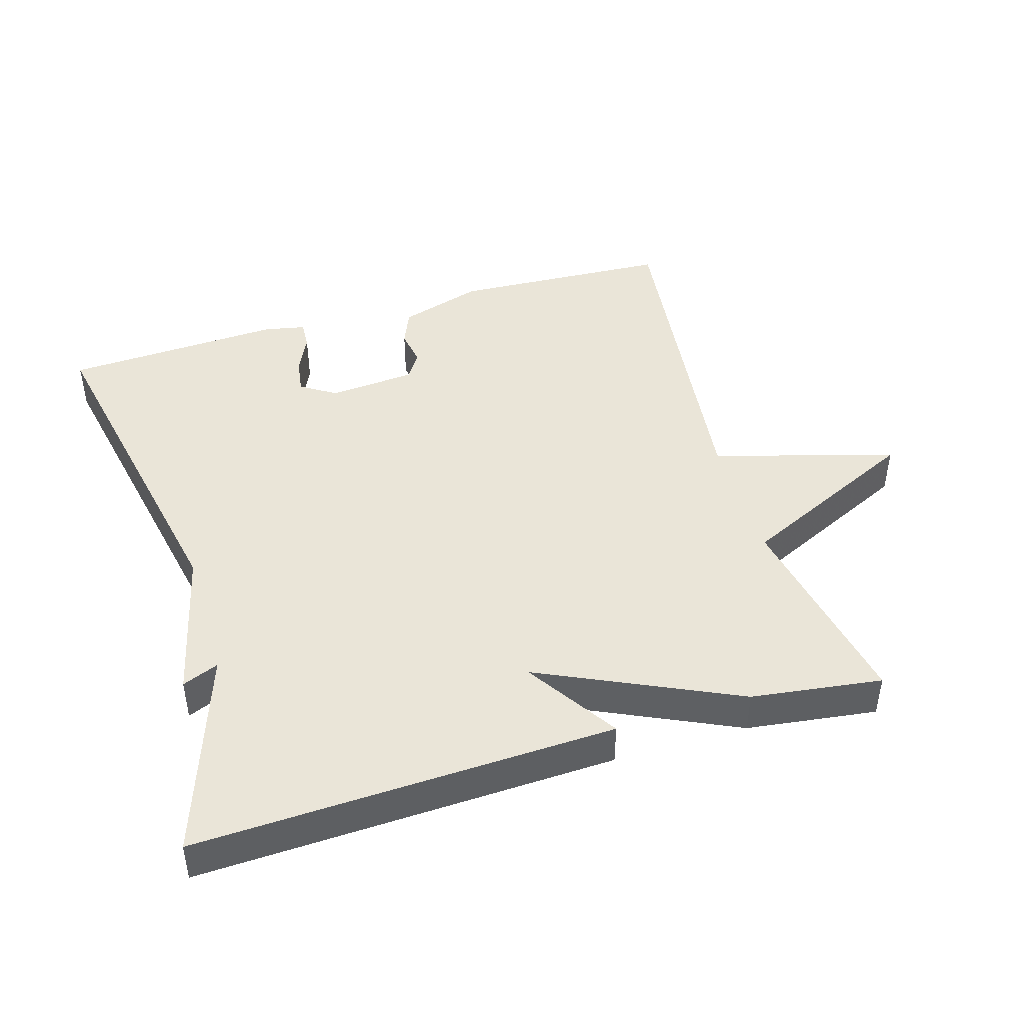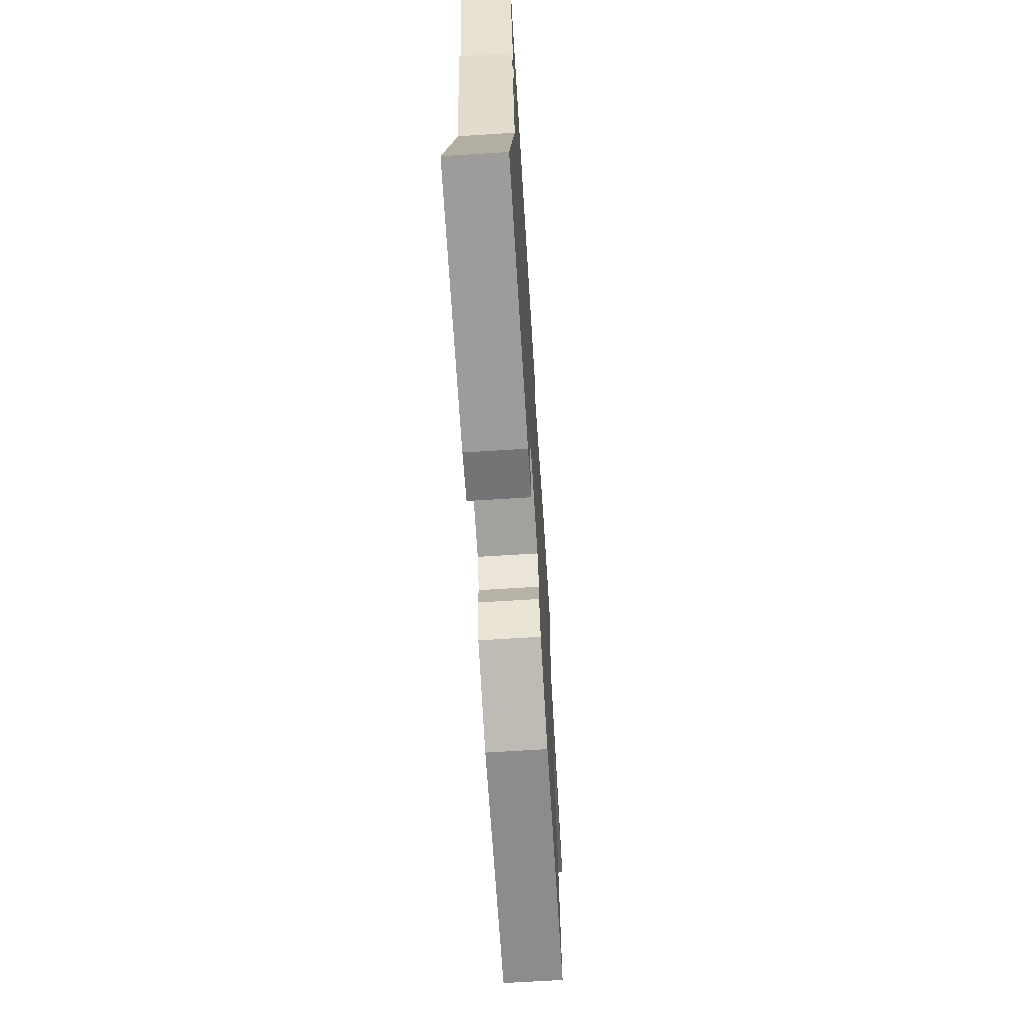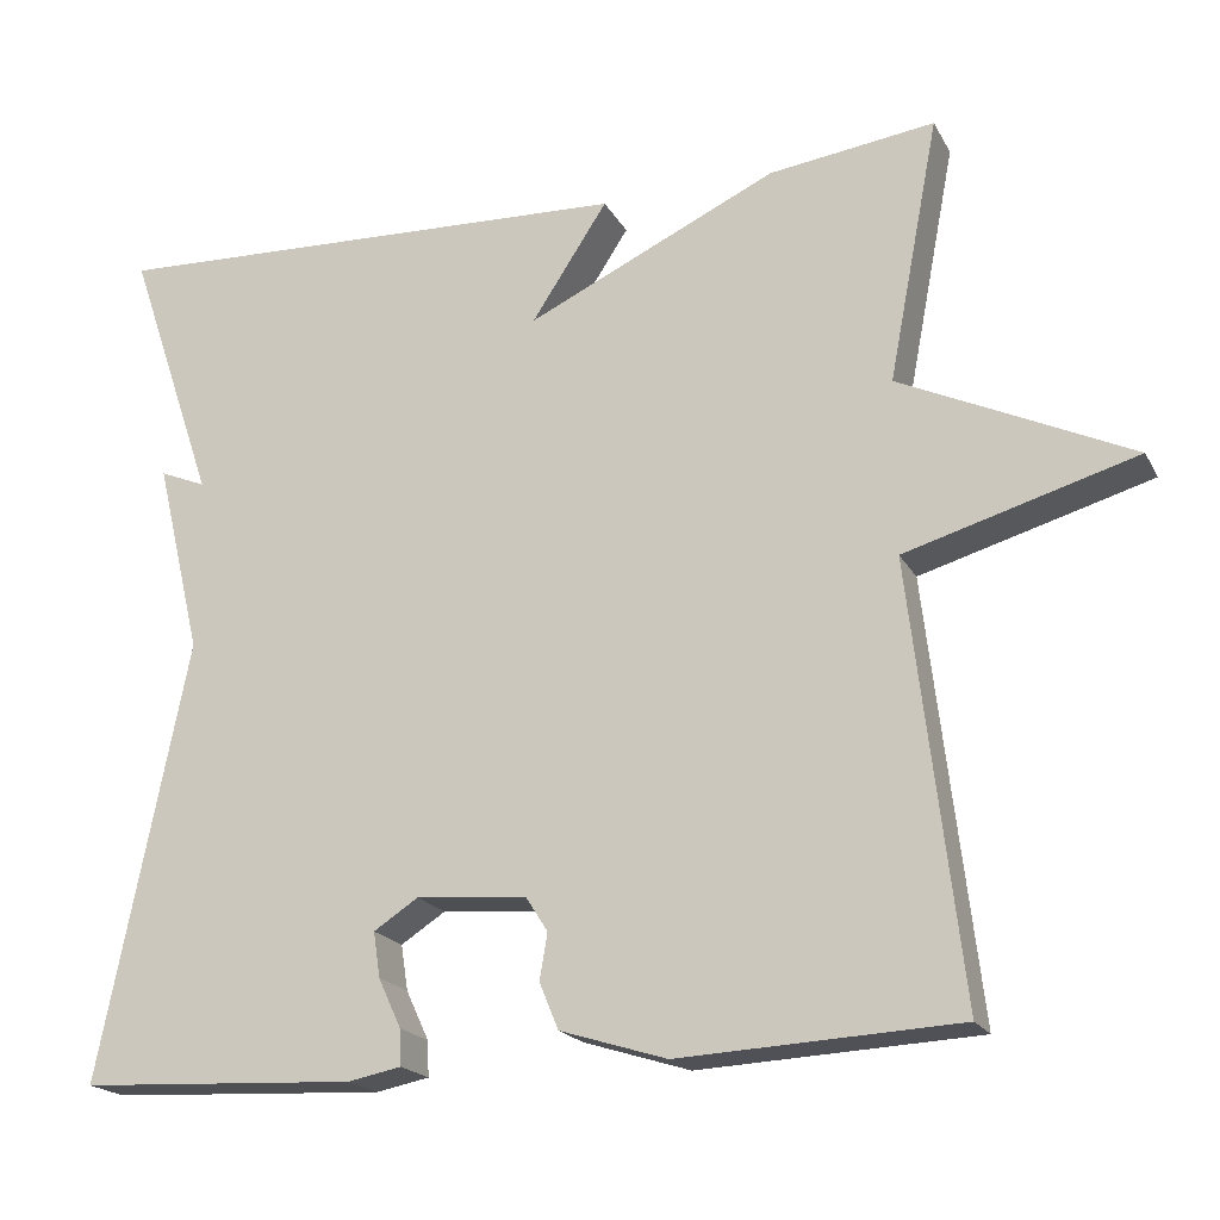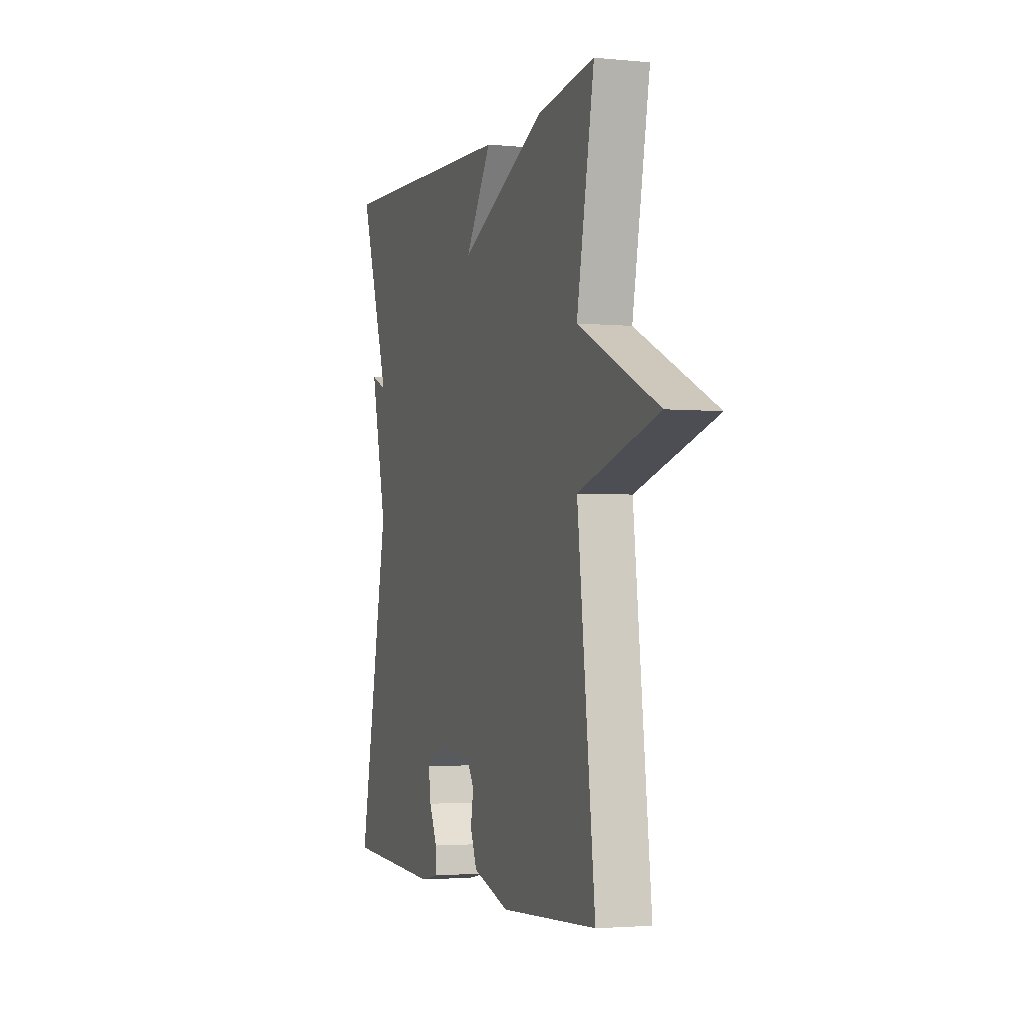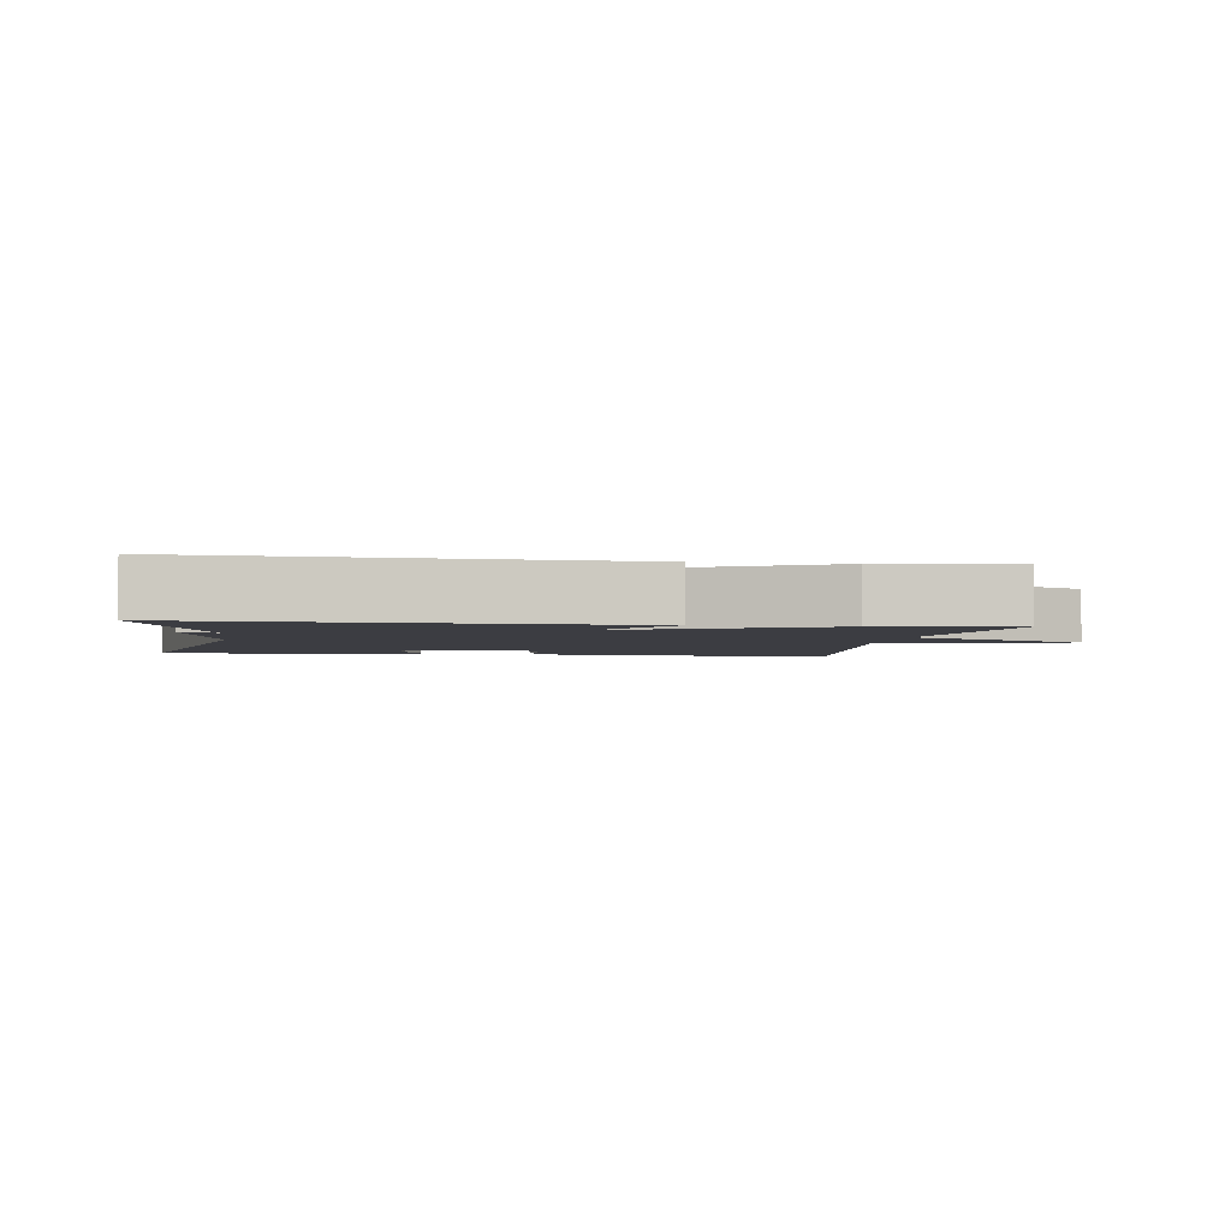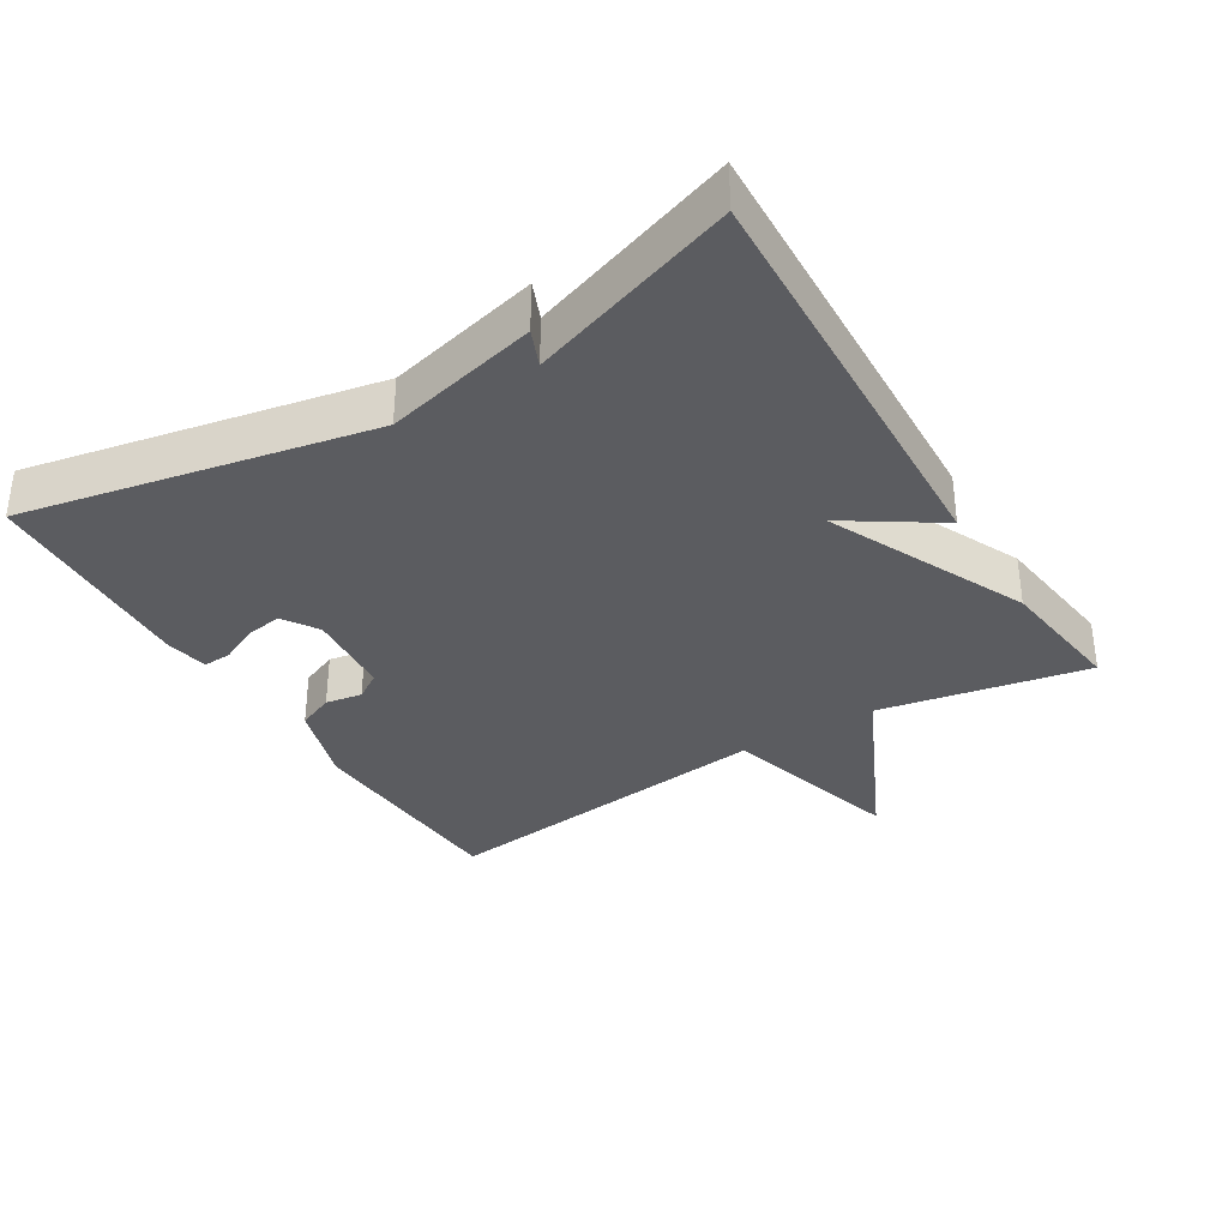
<metadata>
{"format":"obj","ext":"obj","renderer":"f3d","projection":"perspective","resolution":1024,"background":"white","views":[{"elev":44.9,"azim":-16.6,"up":"+Y"},{"elev":-67.2,"azim":-86.4,"up":"+Z"},{"elev":-19.6,"azim":21.2,"up":"+Z"},{"elev":-2.7,"azim":71.2,"up":"+Z"},{"elev":-2.9,"azim":-8.3,"up":"+Y"},{"elev":-34.5,"azim":-58.6,"up":"+Y"}]}
</metadata>
<code>
v -0.5 0.07 0.5
v 0.11 0.07 0.475
v 0.023 0.07 0.342
v 0.31 0.07 0.475
v 0.5 0.07 0.5
v 0.442 0.07 0.198
v 0.706 0.07 0.074
v 0.442 0.07 -0.002
v 0.5 0.07 -0.5
v 0.181 0.07 -0.516
v 0.059 0.07 -0.478
v 0.037 0.07 -0.425
v 0.046 0.07 -0.372
v 0.021 0.07 -0.333
v -0.106 0.07 -0.322
v -0.157 0.07 -0.355
v -0.149 0.07 -0.407
v -0.123 0.07 -0.463
v -0.121 0.07 -0.504
v -0.182 0.07 -0.516
v -0.5 0.07 -0.5
v -0.399 0.07 0.002
v -0.452 0.07 0.224
v -0.399 0.07 0.202
v -0.5 0 0.5
v 0.11 0 0.475
v 0.023 0 0.342
v 0.31 0 0.475
v 0.5 0 0.5
v 0.442 0 0.198
v 0.706 0 0.074
v 0.442 0 -0.002
v 0.5 0 -0.5
v 0.181 0 -0.516
v 0.059 0 -0.478
v 0.037 0 -0.425
v 0.046 0 -0.372
v 0.021 0 -0.333
v -0.106 0 -0.322
v -0.157 0 -0.355
v -0.149 0 -0.407
v -0.123 0 -0.463
v -0.121 0 -0.504
v -0.182 0 -0.516
v -0.5 0 -0.5
v -0.399 0 0.002
v -0.452 0 0.224
v -0.399 0 0.202
f 22 23 24
f 20 21 22
f 19 20 22
f 18 19 22
f 17 18 22
f 16 17 22 24
f 15 16 24 1
f 11 12 13
f 10 11 13
f 9 10 13
f 8 9 13
f 8 13 14
f 6 7 8
f 14 15 1
f 8 14 1
f 6 8 1
f 3 4 5 6
f 1 2 3
f 1 3 6
f 48 47 46
f 46 45 44
f 46 44 43
f 46 43 42
f 46 42 41
f 48 46 41 40
f 25 48 40 39
f 37 36 35
f 37 35 34
f 37 34 33
f 37 33 32
f 38 37 32
f 32 31 30
f 25 39 38
f 25 38 32
f 25 32 30
f 30 29 28 27
f 27 26 25
f 30 27 25
f 1 25 26 2
f 2 26 27 3
f 3 27 28 4
f 4 28 29 5
f 5 29 30 6
f 6 30 31 7
f 7 31 32 8
f 8 32 33 9
f 9 33 34 10
f 10 34 35 11
f 11 35 36 12
f 12 36 37 13
f 13 37 38 14
f 14 38 39 15
f 15 39 40 16
f 16 40 41 17
f 17 41 42 18
f 18 42 43 19
f 19 43 44 20
f 20 44 45 21
f 21 45 46 22
f 22 46 47 23
f 23 47 48 24
f 24 48 25 1

</code>
